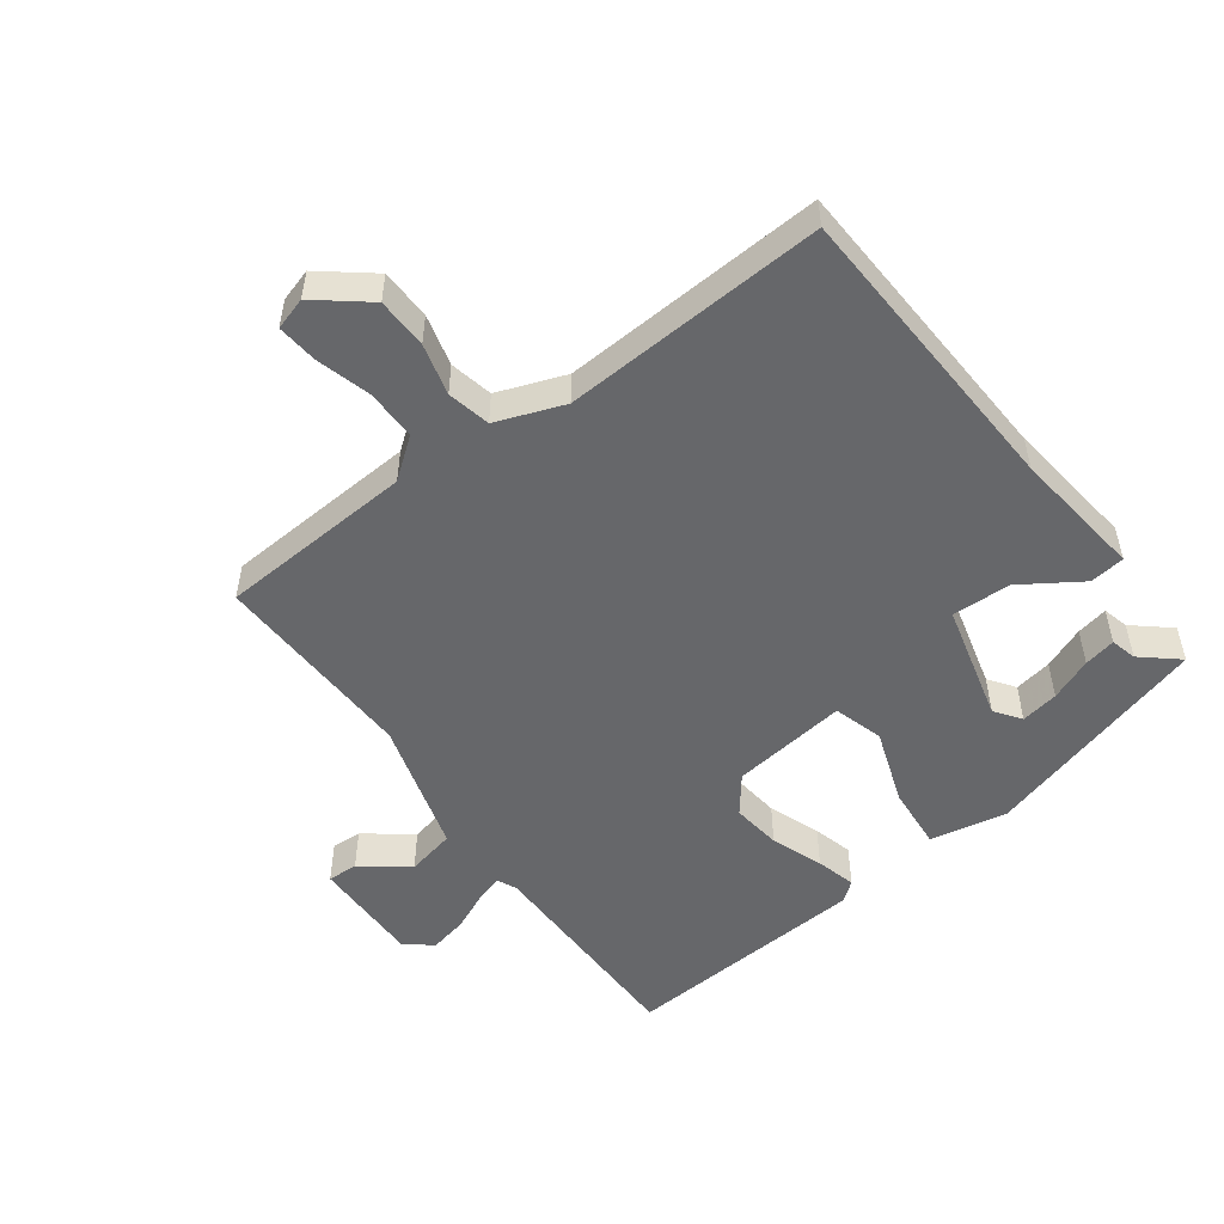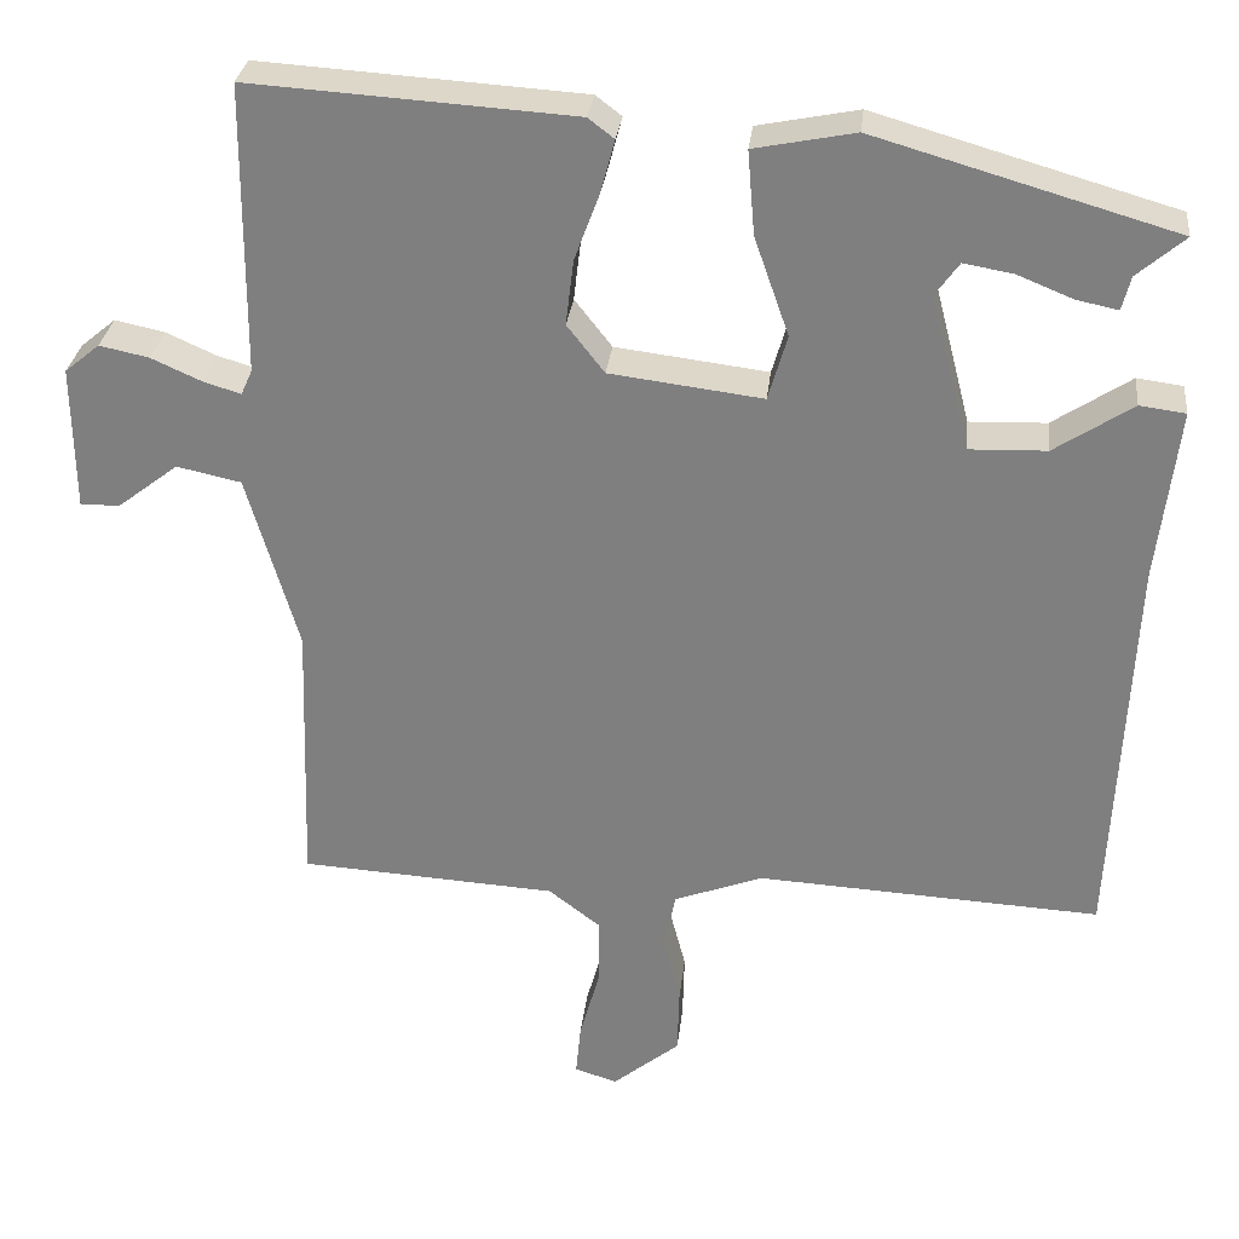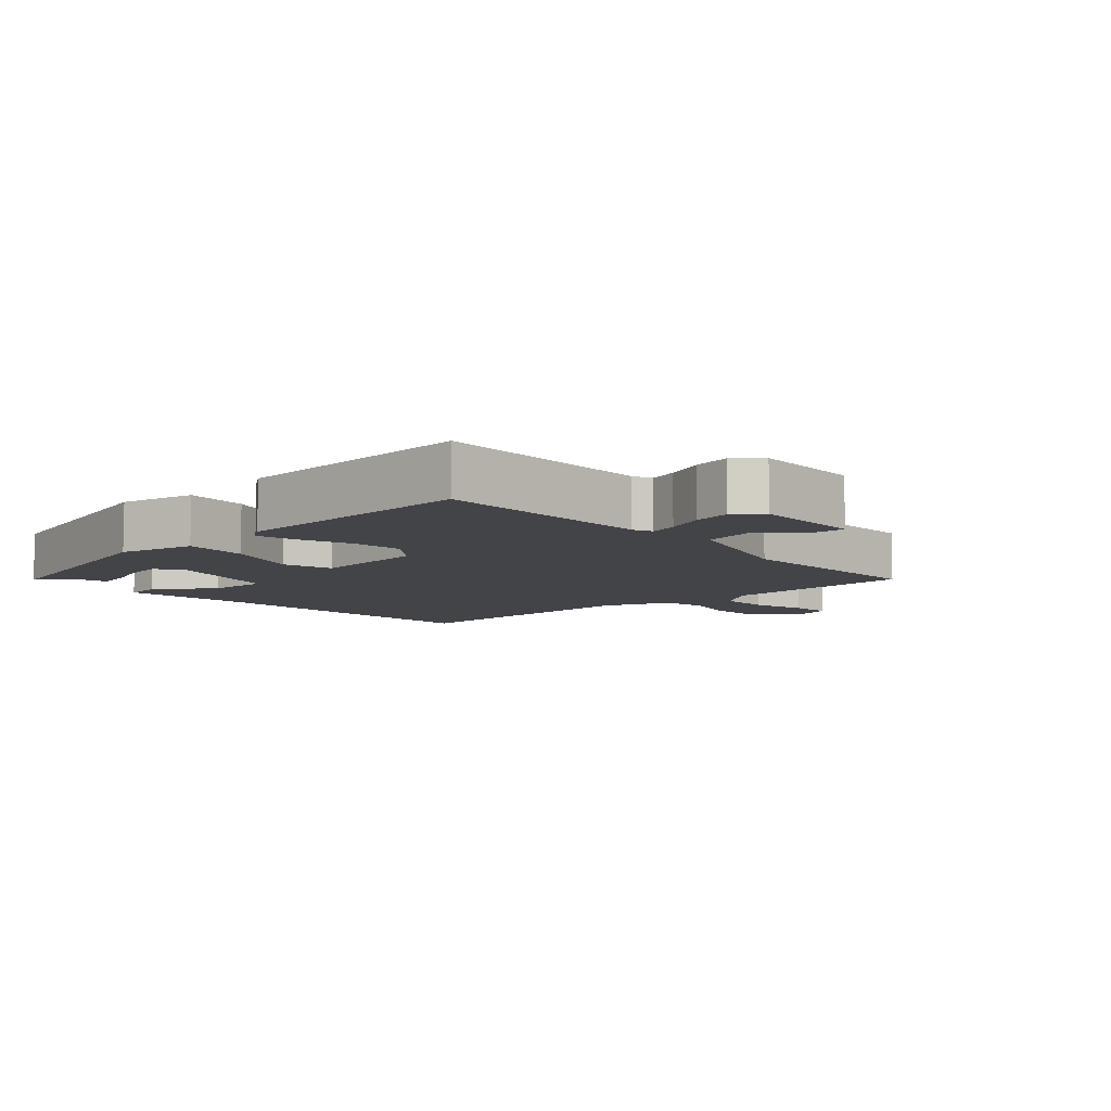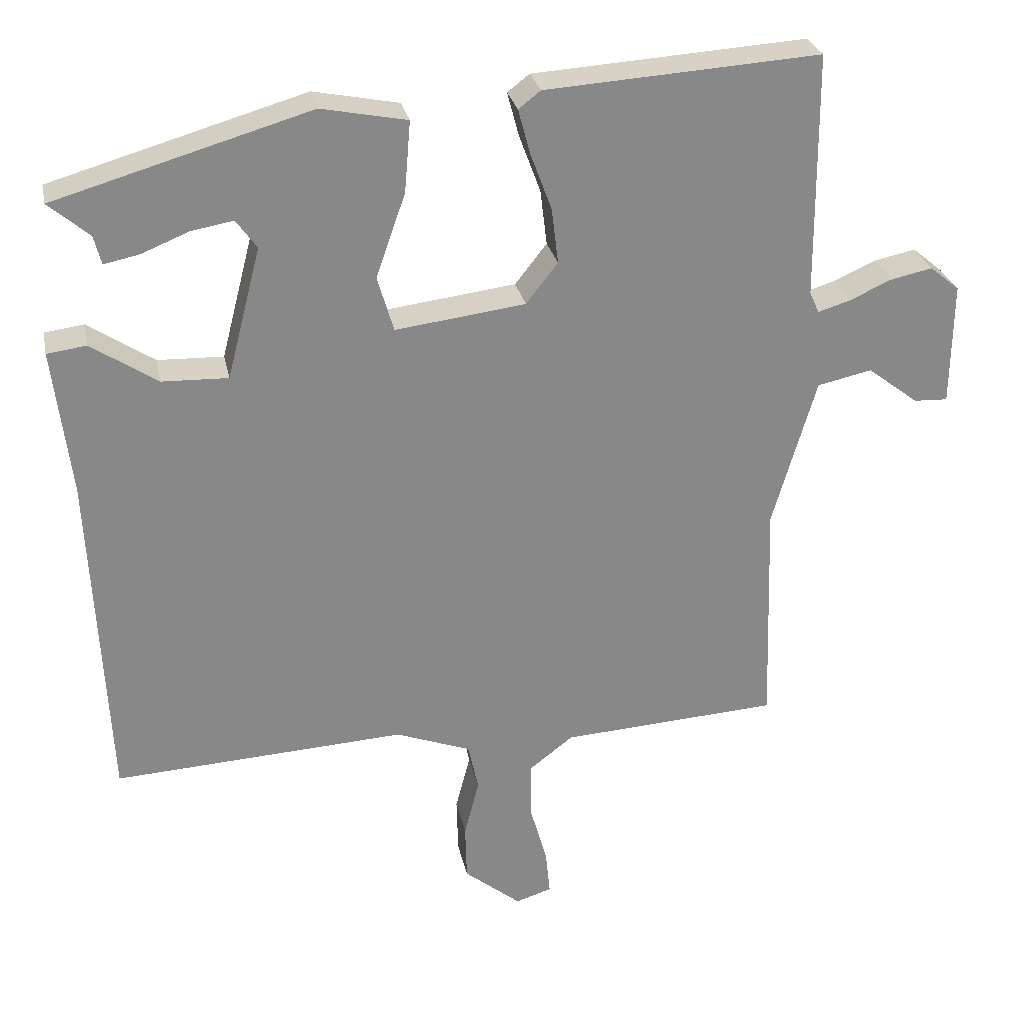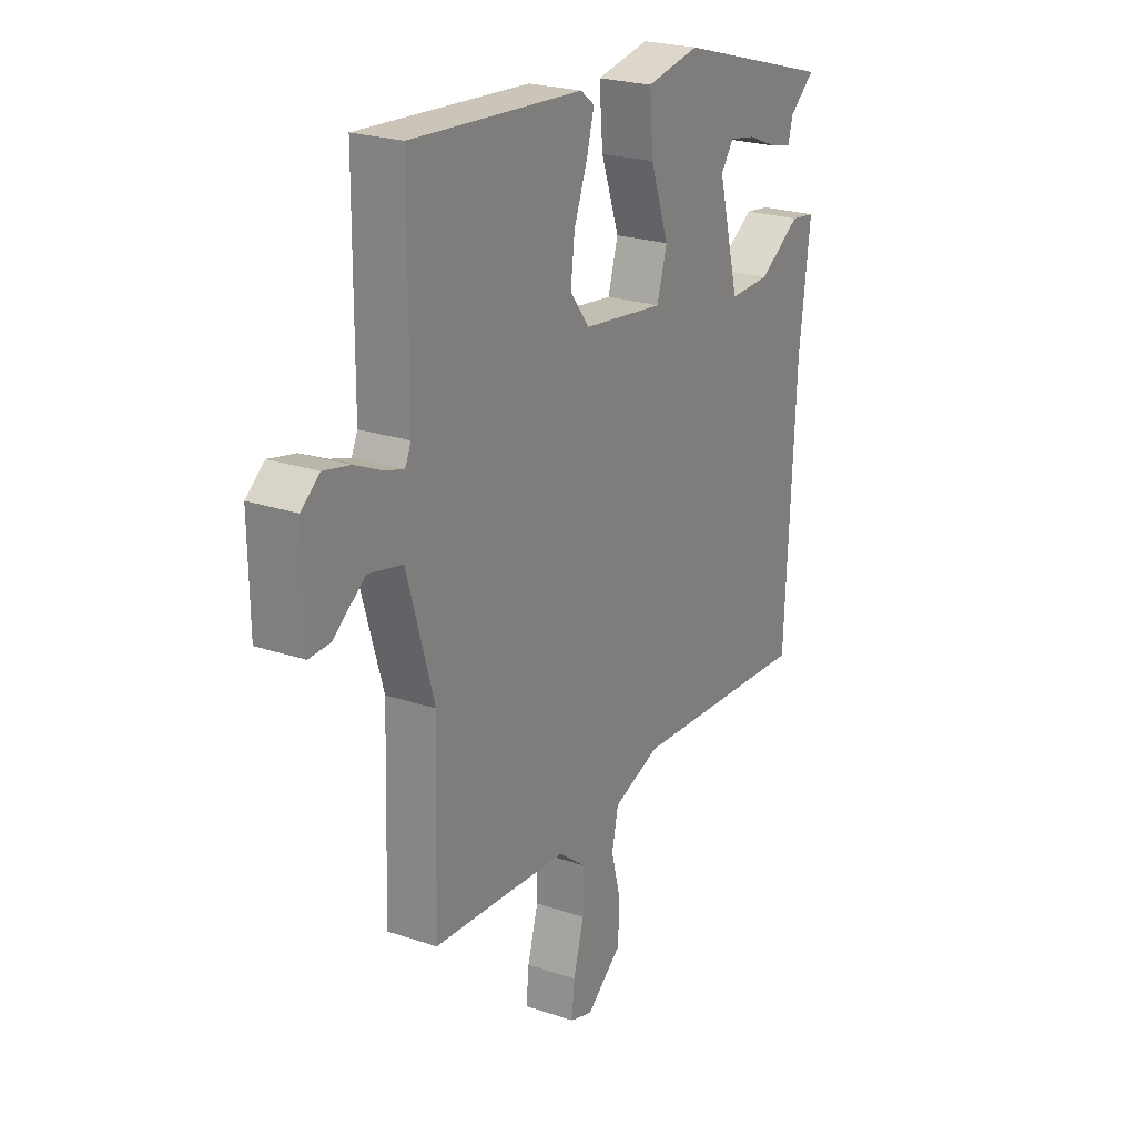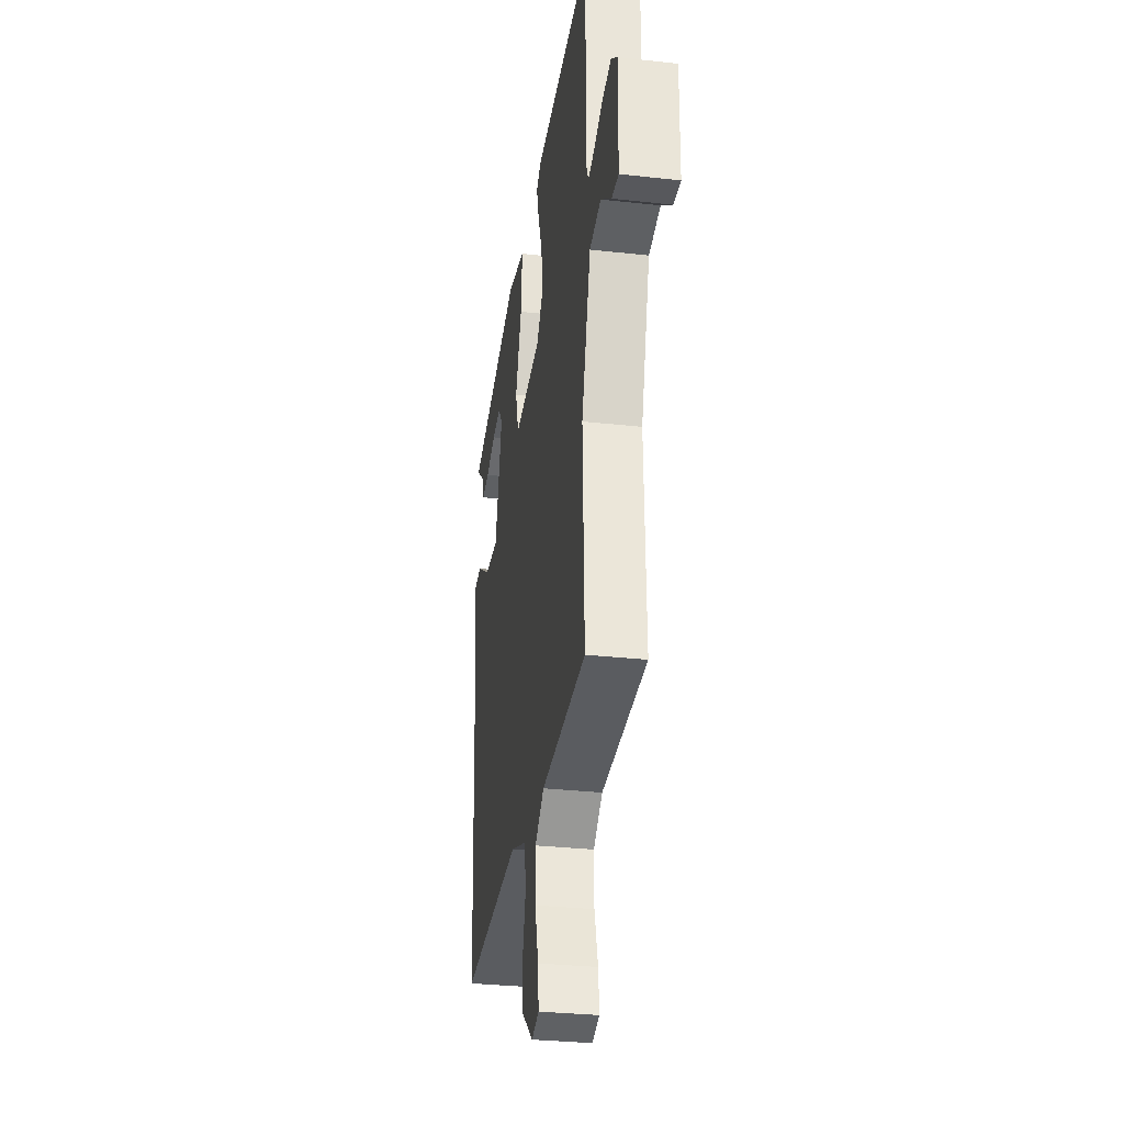
<metadata>
{"format":"obj","ext":"obj","renderer":"f3d","projection":"perspective","resolution":1024,"background":"white","views":[{"elev":-52.1,"azim":-143.5,"up":"+Y"},{"elev":29.4,"azim":-173.7,"up":"+Z"},{"elev":-7.8,"azim":41.5,"up":"+Y"},{"elev":27.6,"azim":-11.6,"up":"+Z"},{"elev":23.3,"azim":119.8,"up":"+Z"},{"elev":-30.9,"azim":80.9,"up":"+Z"}]}
</metadata>
<code>
v -0.476 0.07 -0.497
v -0.498 0.07 -0.041
v -0.522 0.07 0.158
v -0.469 0.07 0.165
v -0.379 0.07 0.106
v -0.29 0.07 0.103
v -0.244 0.07 0.281
v -0.272 0.07 0.32
v -0.329 0.07 0.31
v -0.393 0.07 0.284
v -0.441 0.07 0.274
v -0.451 0.07 0.313
v -0.506 0.07 0.36
v -0.161 0.07 0.46
v -0.045 0.07 0.437
v -0.053 0.07 0.341
v -0.093 0.07 0.227
v -0.071 0.07 0.152
v 0.105 0.07 0.174
v 0.148 0.07 0.229
v 0.139 0.07 0.304
v 0.11 0.07 0.382
v 0.094 0.07 0.442
v 0.124 0.07 0.465
v 0.496 0.07 0.489
v 0.498 0.07 0.157
v 0.511 0.07 0.128
v 0.554 0.07 0.141
v 0.612 0.07 0.167
v 0.669 0.07 0.179
v 0.709 0.07 0.146
v 0.707 0.07 -0.021
v 0.661 0.07 -0.019
v 0.592 0.07 0.034
v 0.518 0.07 0.018
v 0.459 0.07 -0.184
v 0.469 0.07 -0.495
v 0.174 0.07 -0.513
v 0.114 0.07 -0.559
v 0.115 0.07 -0.636
v 0.138 0.07 -0.718
v 0.144 0.07 -0.779
v 0.095 0.07 -0.794
v 0.018 0.07 -0.732
v 0.016 0.07 -0.655
v 0.036 0.07 -0.578
v 0.022 0.07 -0.513
v -0.08 0.07 -0.475
v -0.476 0 -0.497
v -0.498 0 -0.041
v -0.522 0 0.158
v -0.469 0 0.165
v -0.379 0 0.106
v -0.29 0 0.103
v -0.244 0 0.281
v -0.272 0 0.32
v -0.329 0 0.31
v -0.393 0 0.284
v -0.441 0 0.274
v -0.451 0 0.313
v -0.506 0 0.36
v -0.161 0 0.46
v -0.045 0 0.437
v -0.053 0 0.341
v -0.093 0 0.227
v -0.071 0 0.152
v 0.105 0 0.174
v 0.148 0 0.229
v 0.139 0 0.304
v 0.11 0 0.382
v 0.094 0 0.442
v 0.124 0 0.465
v 0.496 0 0.489
v 0.498 0 0.157
v 0.511 0 0.128
v 0.554 0 0.141
v 0.612 0 0.167
v 0.669 0 0.179
v 0.709 0 0.146
v 0.707 0 -0.021
v 0.661 0 -0.019
v 0.592 0 0.034
v 0.518 0 0.018
v 0.459 0 -0.184
v 0.469 0 -0.495
v 0.174 0 -0.513
v 0.114 0 -0.559
v 0.115 0 -0.636
v 0.138 0 -0.718
v 0.144 0 -0.779
v 0.095 0 -0.794
v 0.018 0 -0.732
v 0.016 0 -0.655
v 0.036 0 -0.578
v 0.022 0 -0.513
v -0.08 0 -0.475
f 44 45 46
f 43 44 46
f 42 43 46
f 41 42 46
f 40 41 46
f 39 40 46 47
f 38 39 47
f 38 47 48
f 37 38 48
f 36 37 48
f 32 33 34
f 31 32 34
f 30 31 34
f 29 30 34
f 28 29 34
f 27 28 34 35
f 48 1 2
f 36 48 2
f 35 36 2
f 27 35 2
f 26 27 2
f 24 25 26
f 23 24 26
f 22 23 26
f 21 22 26
f 14 15 16 17
f 12 13 14
f 11 12 14
f 10 11 14
f 9 10 14
f 8 9 14
f 7 8 14 17
f 6 7 17 18
f 2 3 4 5
f 2 5 6
f 6 18 19
f 2 6 19
f 26 2 19
f 26 19 20
f 20 21 26
f 94 93 92
f 94 92 91
f 94 91 90
f 94 90 89
f 94 89 88
f 95 94 88 87
f 95 87 86
f 96 95 86
f 96 86 85
f 96 85 84
f 82 81 80
f 82 80 79
f 82 79 78
f 82 78 77
f 82 77 76
f 83 82 76 75
f 50 49 96
f 50 96 84
f 50 84 83
f 50 83 75
f 50 75 74
f 74 73 72
f 74 72 71
f 74 71 70
f 74 70 69
f 65 64 63 62
f 62 61 60
f 62 60 59
f 62 59 58
f 62 58 57
f 62 57 56
f 65 62 56 55
f 66 65 55 54
f 53 52 51 50
f 54 53 50
f 67 66 54
f 67 54 50
f 67 50 74
f 68 67 74
f 74 69 68
f 1 49 50 2
f 2 50 51 3
f 3 51 52 4
f 4 52 53 5
f 5 53 54 6
f 6 54 55 7
f 7 55 56 8
f 8 56 57 9
f 9 57 58 10
f 10 58 59 11
f 11 59 60 12
f 12 60 61 13
f 13 61 62 14
f 14 62 63 15
f 15 63 64 16
f 16 64 65 17
f 17 65 66 18
f 18 66 67 19
f 19 67 68 20
f 20 68 69 21
f 21 69 70 22
f 22 70 71 23
f 23 71 72 24
f 24 72 73 25
f 25 73 74 26
f 26 74 75 27
f 27 75 76 28
f 28 76 77 29
f 29 77 78 30
f 30 78 79 31
f 31 79 80 32
f 32 80 81 33
f 33 81 82 34
f 34 82 83 35
f 35 83 84 36
f 36 84 85 37
f 37 85 86 38
f 38 86 87 39
f 39 87 88 40
f 40 88 89 41
f 41 89 90 42
f 42 90 91 43
f 43 91 92 44
f 44 92 93 45
f 45 93 94 46
f 46 94 95 47
f 47 95 96 48
f 48 96 49 1

</code>
